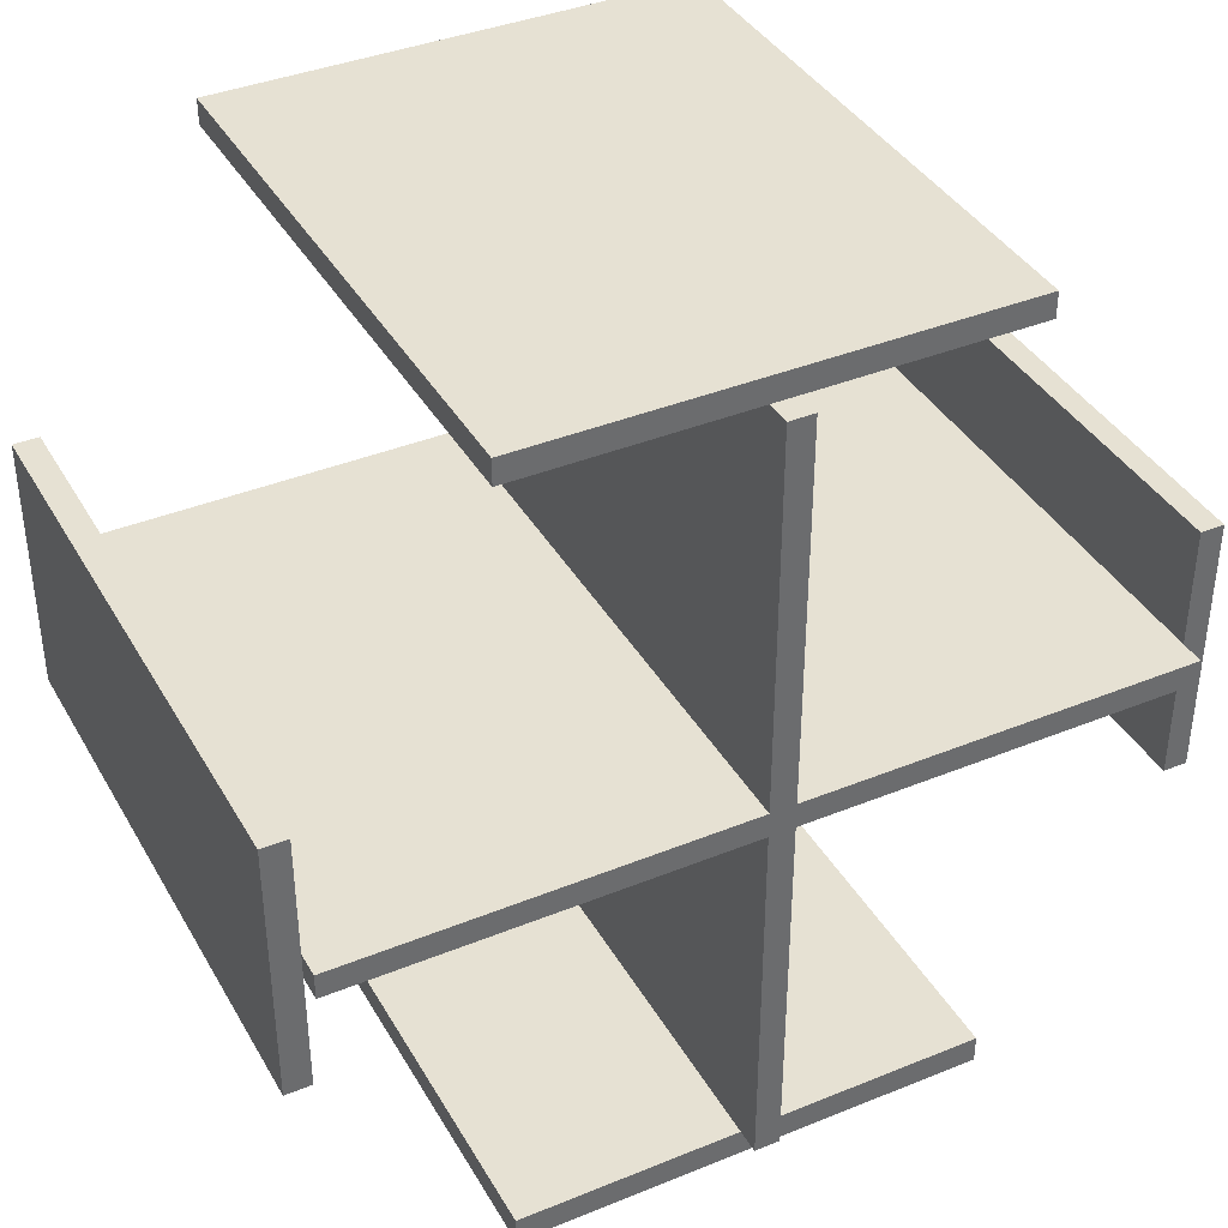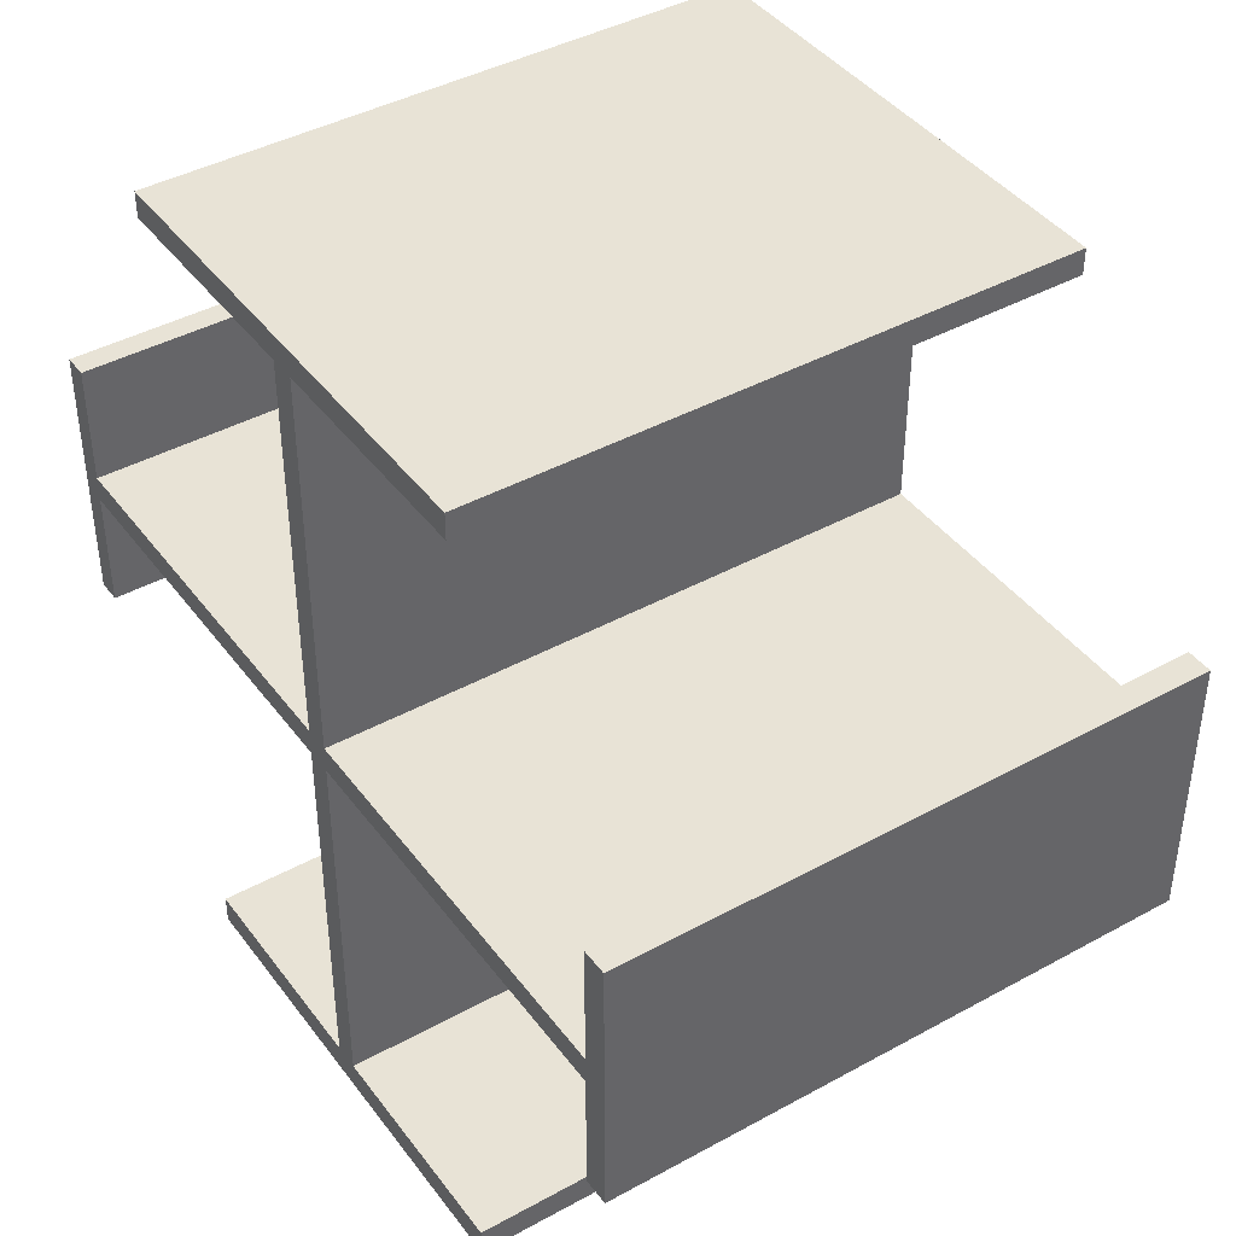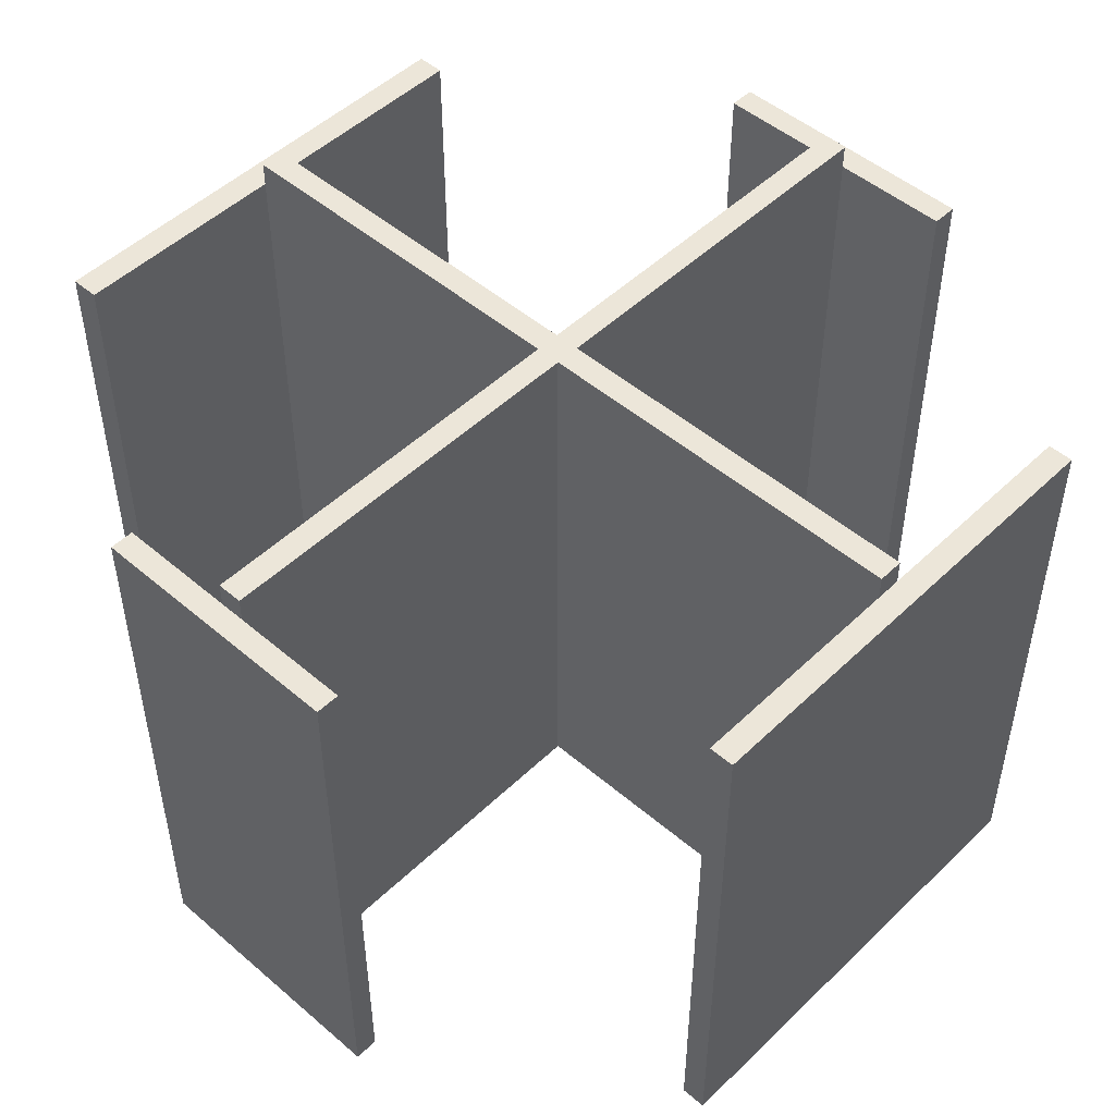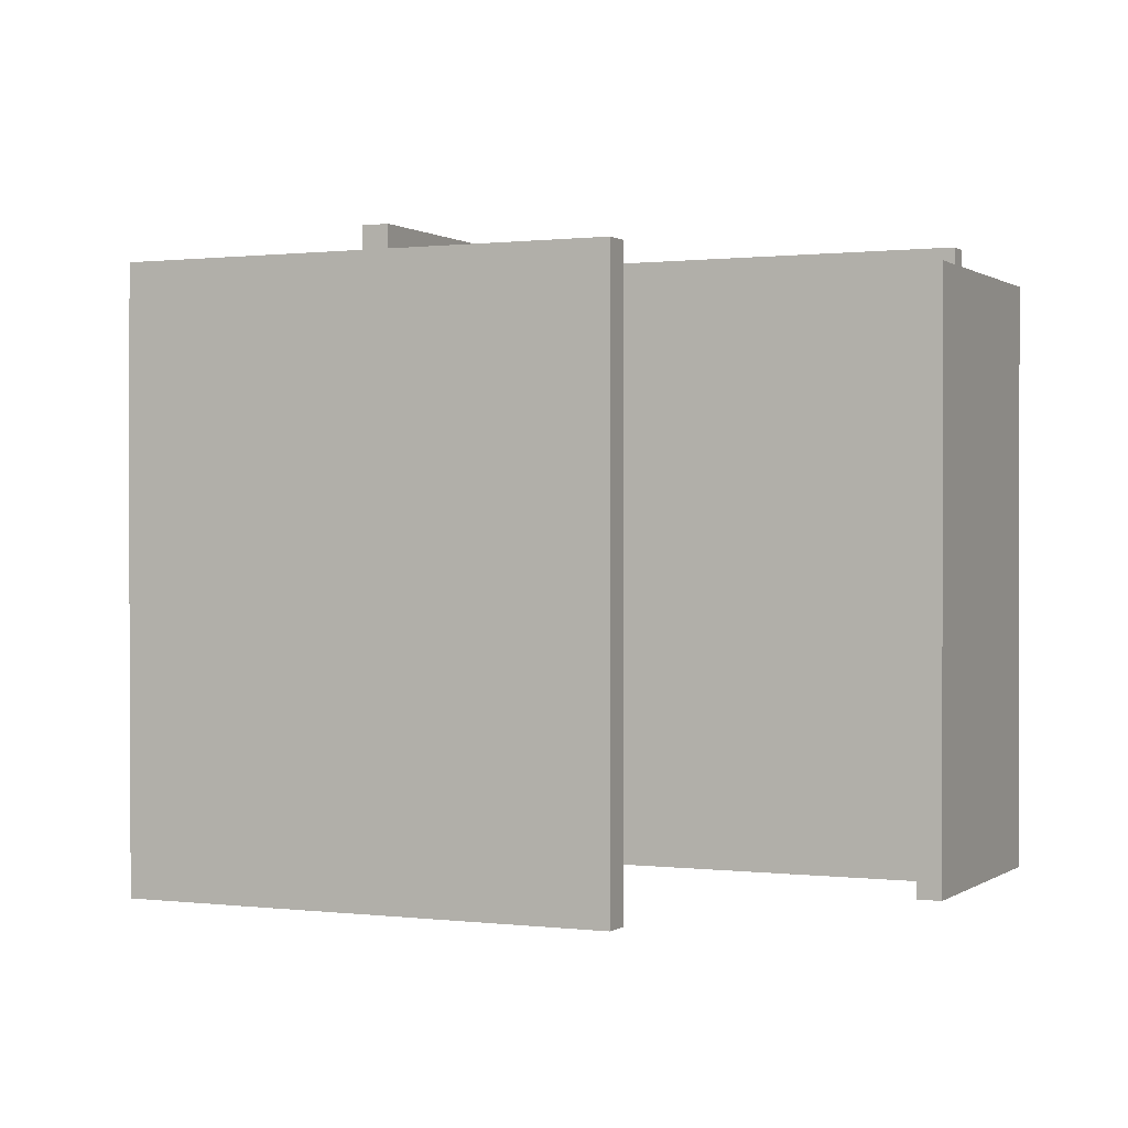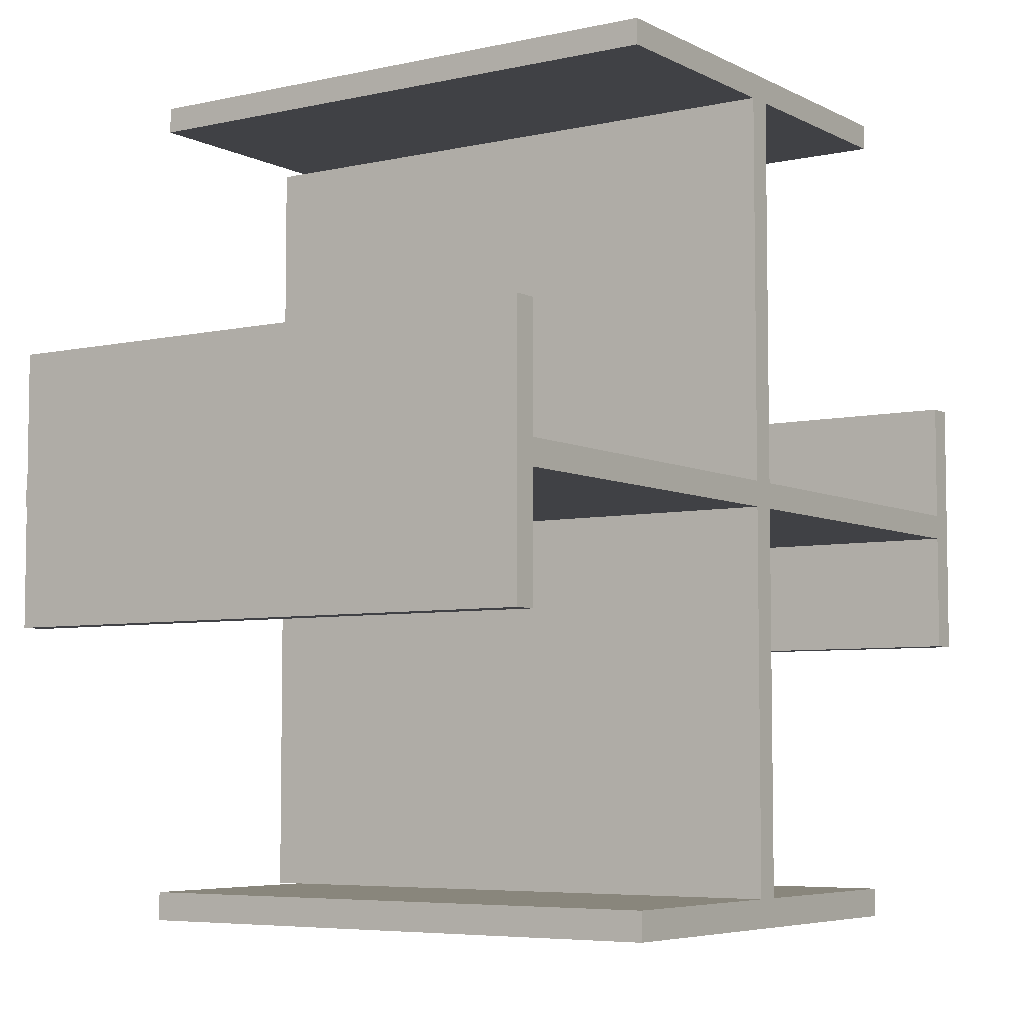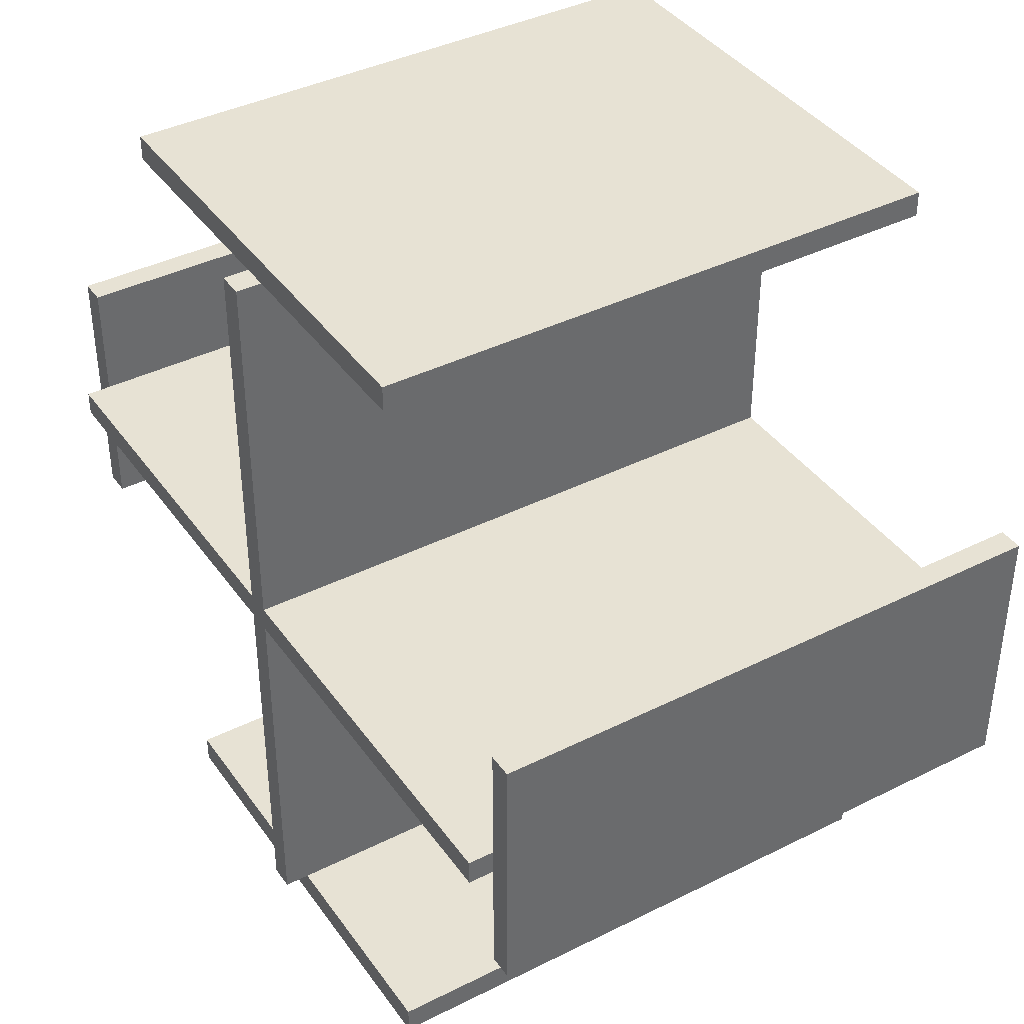
<metadata>
{"format":"obj","ext":"obj","renderer":"f3d","projection":"perspective","resolution":1024,"background":"white","views":[{"elev":38.8,"azim":152.9,"up":"+Z"},{"elev":41.9,"azim":56.5,"up":"+Z"},{"elev":49.3,"azim":-46.6,"up":"+Y"},{"elev":0.5,"azim":-155.3,"up":"+Y"},{"elev":-5.8,"azim":-55.9,"up":"+Z"},{"elev":39.7,"azim":-121.8,"up":"+Z"}]}
</metadata>
<code>
g default
v -3.406 -2.25 -0.1
v -0.1 -2.25 -0.1
v -0.1 -2.25 0.1
v -3.406 -2.25 0.1
v 0.1 -2.25 0.1
v 0.1 -2.25 3.312
v -0.1 -2.25 3.312
v -0.1 2.25 -0.1
v -0.1 2.25 -3.312
v -0.1 -2.25 -3.312
v 3.406 -2.25 0.1
v 3.406 2.25 0.1
v 0.1 2.25 0.1
v 0.1 2.25 -3.312
v 0.1 2.25 -0.1
v 0.1 -2.25 -0.1
v 0.1 -2.25 -3.312
v 3.406 2.25 -0.1
v 3.406 -2.25 -0.1
v 0.1 2.25 3.312
v -3.406 2.25 -0.1
v -0.1 2.25 3.312
v -0.1 2.25 0.1
v -3.406 2.25 0.1
v 3.203 -2.25 0.1
v 3.203 2.25 0.1
v 3.203 2.25 -0.1
v 3.203 -2.25 -0.1
v -3.217 -2.25 -0.1
v -3.217 -2.25 0.1
v -3.217 2.25 -0.1
v -3.217 2.25 0.1
v -0.1 2.25 -3.091
v -0.1 -2.25 -3.091
v 0.1 2.25 -3.091
v 0.1 -2.25 -3.091
v 0.1 -2.25 3.115
v -0.1 -2.25 3.115
v 0.1 2.25 3.115
v -0.1 2.25 3.115
v 1.049 2.25 -3.312
v 1.049 2.25 -3.091
v 1.049 -2.25 -3.091
v 1.049 -2.25 -3.312
v -1.049 2.25 3.312
v -1.049 2.25 3.115
v -1.049 -2.25 3.115
v -1.049 -2.25 3.312
v -1.049 2.25 -3.091
v -1.049 -2.25 -3.091
v -1.049 2.25 -3.312
v -1.049 -2.25 -3.312
v 1.049 2.25 3.115
v 1.049 -2.25 3.115
v 1.049 2.25 3.312
v 1.049 -2.25 3.312
v 1.853 2.25 -3.312
v 1.853 2.25 -3.091
v 1.853 -2.25 -3.091
v 1.853 -2.25 -3.312
v -1.853 2.25 3.312
v -1.853 2.25 3.115
v -1.853 -2.25 3.115
v -1.853 -2.25 3.312
v -1.853 2.25 -3.091
v -1.853 -2.25 -3.091
v -1.853 2.25 -3.312
v -1.853 -2.25 -3.312
v 1.853 2.25 3.115
v 1.853 -2.25 3.115
v 1.853 2.25 3.312
v 1.853 -2.25 3.312
v -3.406 2.25 -1.046
v -3.217 2.25 -1.046
v -3.217 -2.25 -1.046
v -3.406 -2.25 -1.046
v -3.217 -2.25 1.046
v -3.406 -2.25 1.046
v -3.217 2.25 1.046
v -3.406 2.25 1.046
v 3.203 -2.25 1.046
v 3.203 2.25 1.046
v 3.406 -2.25 1.046
v 3.406 2.25 1.046
v 3.203 2.25 -1.046
v 3.203 -2.25 -1.046
v 3.406 2.25 -1.046
v 3.406 -2.25 -1.046
v 3.203 2.447 0.1
v 0.1 2.447 0.1
v 3.203 2.447 -0.1
v 0.1 2.447 -0.1
v 0.1 2.447 -3.091
v -0.1 2.447 -3.091
v -0.1 2.447 -0.1
v -0.1 2.447 0.1
v -3.217 2.447 0.1
v -3.217 2.447 -0.1
v 0.1 2.447 3.115
v -0.1 2.447 3.115
g box_partition_type_3
f 1 29 4
f 4 29 30
f 5 37 3
f 3 37 38
f 8 33 2
f 2 33 34
f 5 25 13
f 13 25 26
f 57 58 60
f 60 58 59
f 15 27 16
f 16 27 28
f 16 5 2
f 2 5 3
f 9 14 10
f 10 14 17
f 18 12 19
f 19 12 11
f 10 17 34
f 34 17 36
f 16 28 5
f 5 28 25
f 90 89 92
f 92 89 91
f 92 93 95
f 95 93 94
f 13 39 5
f 5 39 37
f 73 74 76
f 76 74 75
f 61 62 64
f 64 62 63
f 78 77 80
f 80 77 79
f 90 92 96
f 96 92 95
f 7 6 22
f 22 6 20
f 24 21 4
f 4 21 1
f 22 20 40
f 40 20 39
f 24 32 21
f 21 32 31
f 82 81 84
f 84 81 83
f 86 85 88
f 88 85 87
f 25 28 11
f 11 28 19
f 27 26 18
f 18 26 12
f 30 29 3
f 3 29 2
f 29 31 2
f 2 31 8
f 32 30 23
f 23 30 3
f 98 97 95
f 95 97 96
f 66 65 68
f 68 65 67
f 36 35 16
f 16 35 15
f 34 36 2
f 2 36 16
f 33 35 9
f 9 35 14
f 38 37 7
f 7 37 6
f 70 69 72
f 72 69 71
f 38 40 3
f 3 40 23
f 100 99 96
f 96 99 90
f 14 35 41
f 41 35 42
f 35 36 42
f 42 36 43
f 36 17 43
f 43 17 44
f 17 14 44
f 44 14 41
f 22 40 45
f 45 40 46
f 40 38 46
f 46 38 47
f 38 7 47
f 47 7 48
f 7 22 48
f 48 22 45
f 34 33 50
f 50 33 49
f 33 9 49
f 49 9 51
f 9 10 51
f 51 10 52
f 10 34 52
f 52 34 50
f 37 39 54
f 54 39 53
f 39 20 53
f 53 20 55
f 20 6 55
f 55 6 56
f 6 37 56
f 56 37 54
f 41 42 57
f 57 42 58
f 42 43 58
f 58 43 59
f 43 44 59
f 59 44 60
f 44 41 60
f 60 41 57
f 45 46 61
f 61 46 62
f 46 47 62
f 62 47 63
f 47 48 63
f 63 48 64
f 48 45 64
f 64 45 61
f 50 49 66
f 66 49 65
f 49 51 65
f 65 51 67
f 51 52 67
f 67 52 68
f 52 50 68
f 68 50 66
f 54 53 70
f 70 53 69
f 53 55 69
f 69 55 71
f 55 56 71
f 71 56 72
f 56 54 72
f 72 54 70
f 21 31 73
f 73 31 74
f 31 29 74
f 74 29 75
f 29 1 75
f 75 1 76
f 1 21 76
f 76 21 73
f 4 30 78
f 78 30 77
f 30 32 77
f 77 32 79
f 32 24 79
f 79 24 80
f 24 4 80
f 80 4 78
f 26 25 82
f 82 25 81
f 25 11 81
f 81 11 83
f 11 12 83
f 83 12 84
f 12 26 84
f 84 26 82
f 28 27 86
f 86 27 85
f 27 18 85
f 85 18 87
f 18 19 87
f 87 19 88
f 19 28 88
f 88 28 86
f 13 26 90
f 90 26 89
f 26 27 89
f 89 27 91
f 27 15 91
f 91 15 92
f 15 35 92
f 92 35 93
f 35 33 93
f 93 33 94
f 33 8 94
f 94 8 95
f 31 32 98
f 98 32 97
f 32 23 97
f 97 23 96
f 8 31 95
f 95 31 98
f 40 39 100
f 100 39 99
f 39 13 99
f 99 13 90
f 23 40 96
f 96 40 100

</code>
